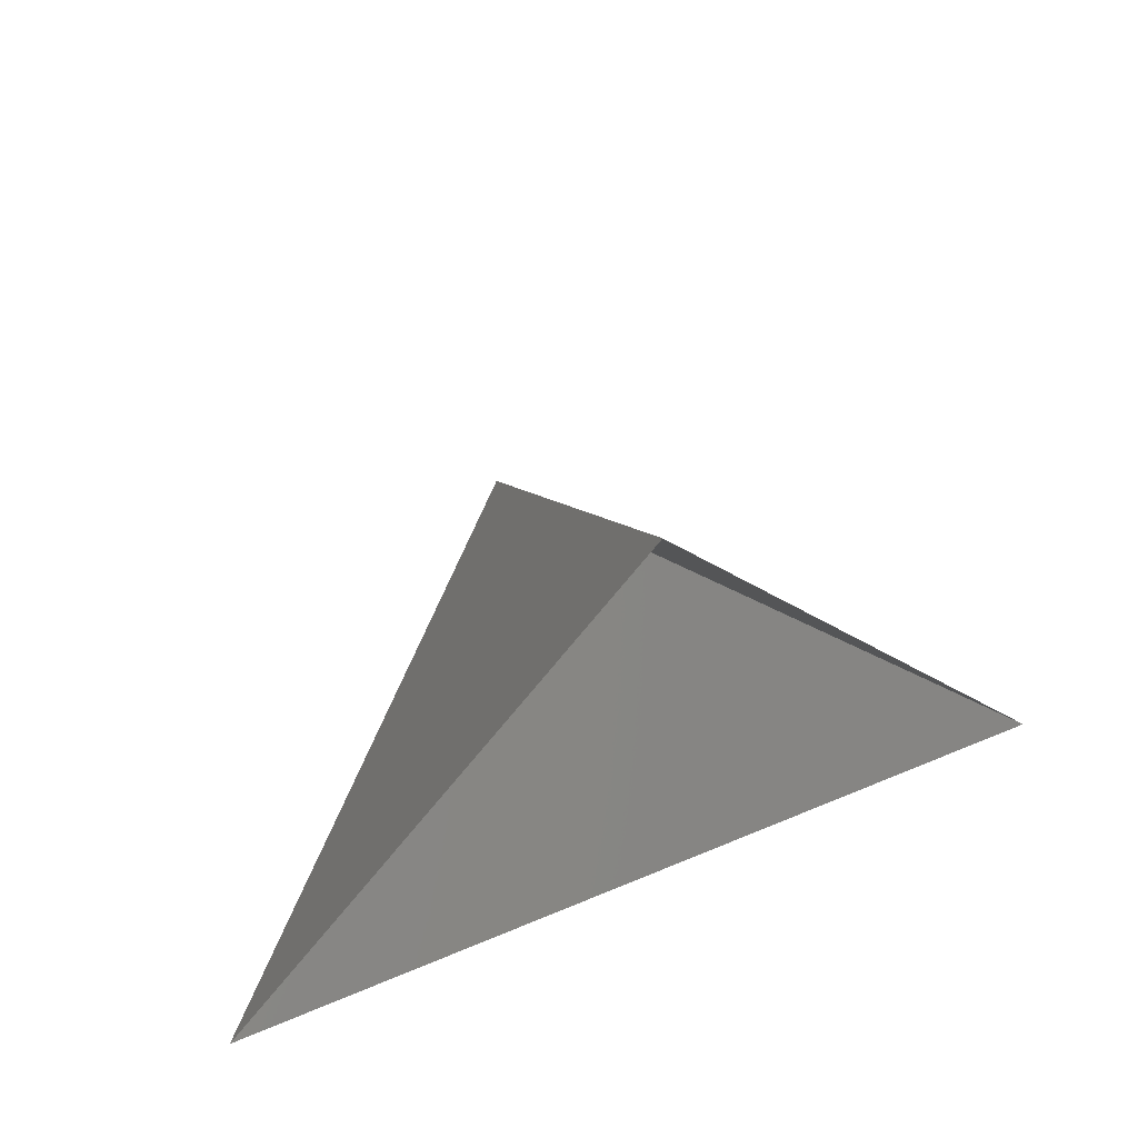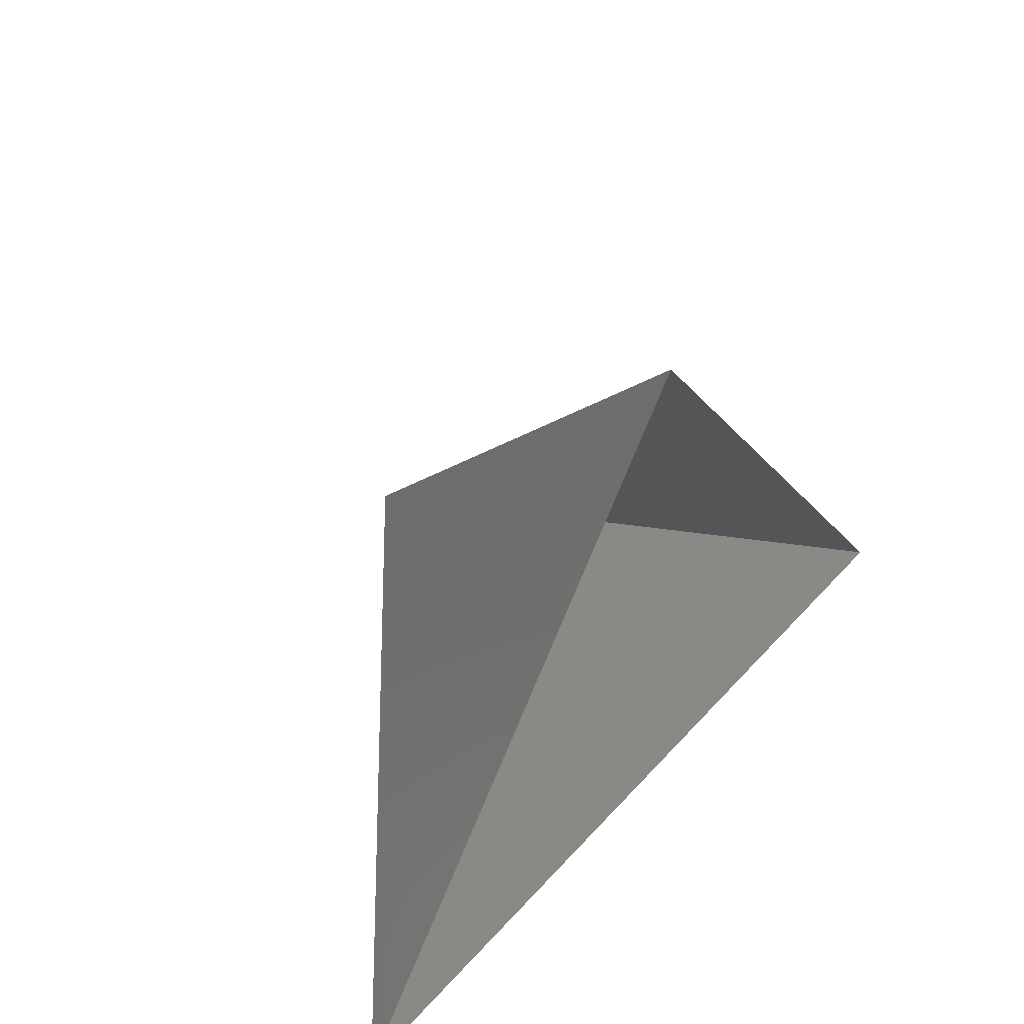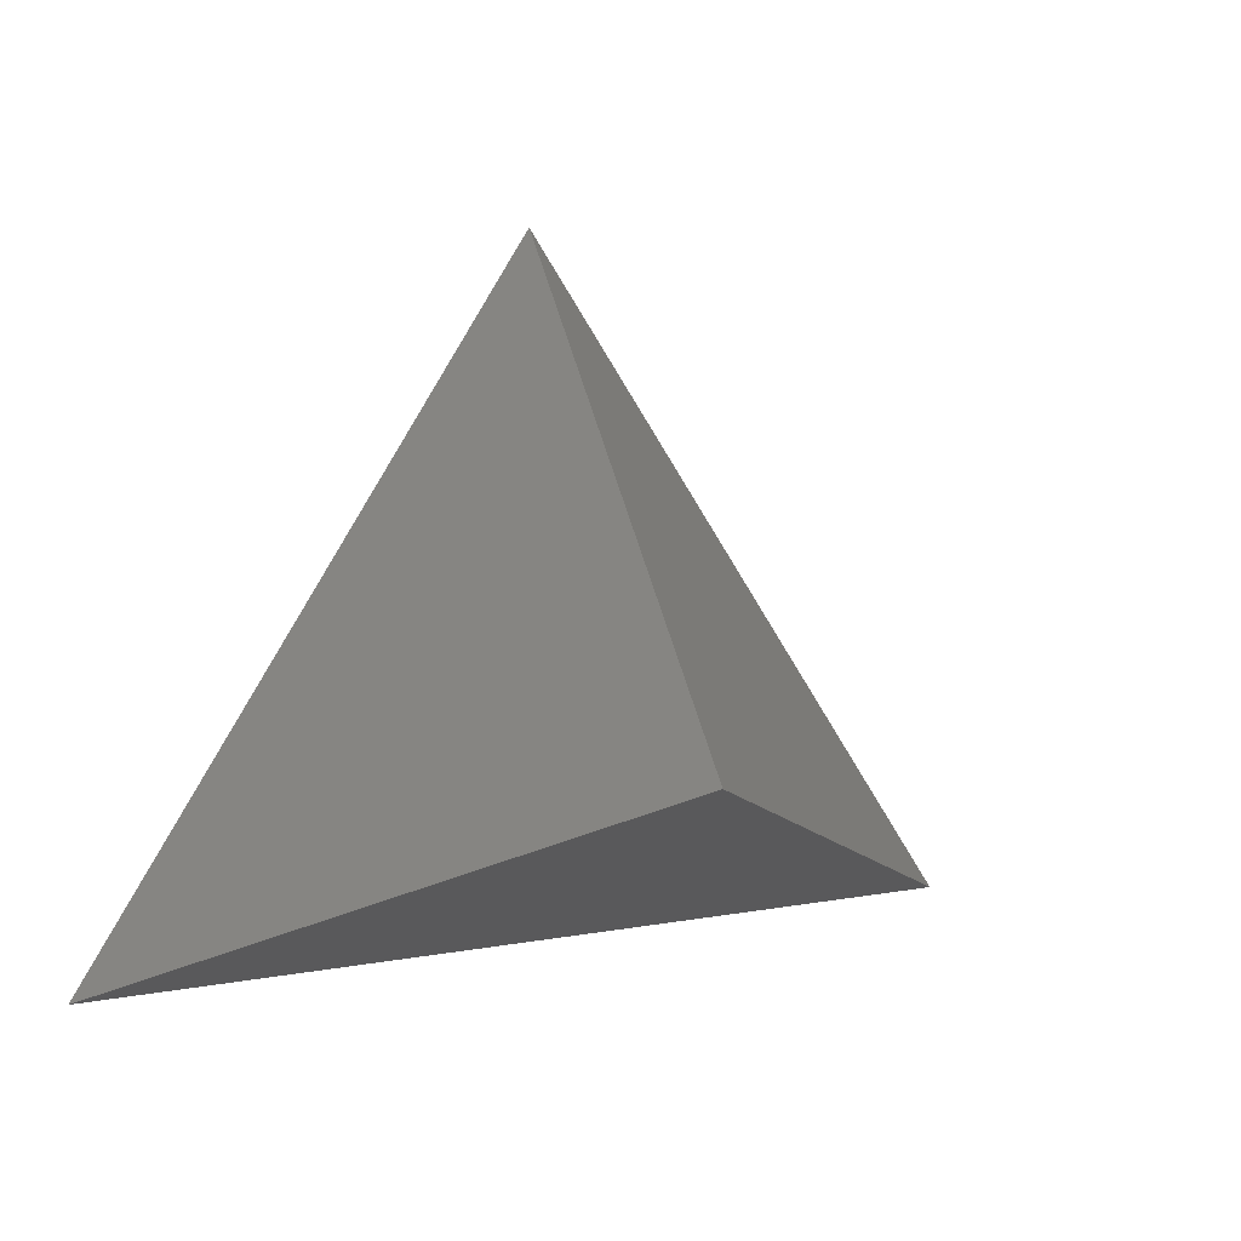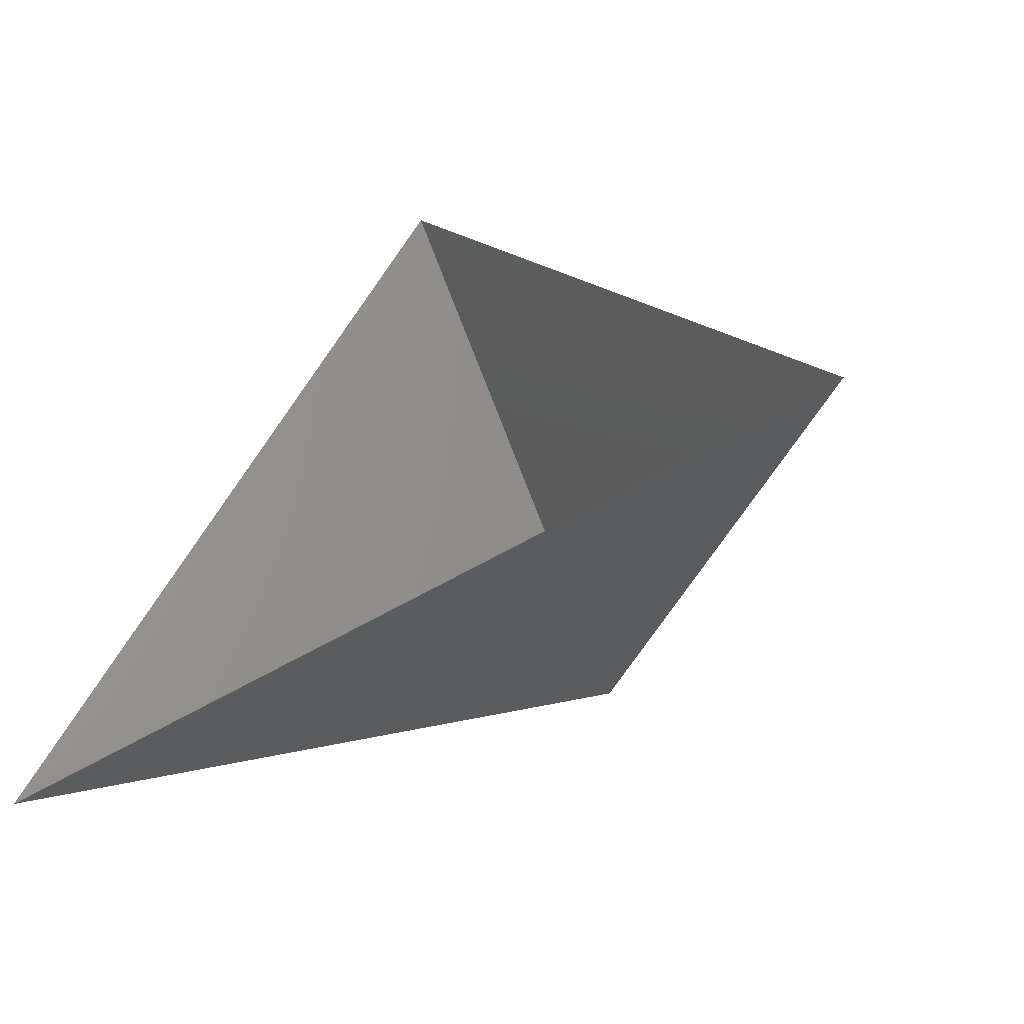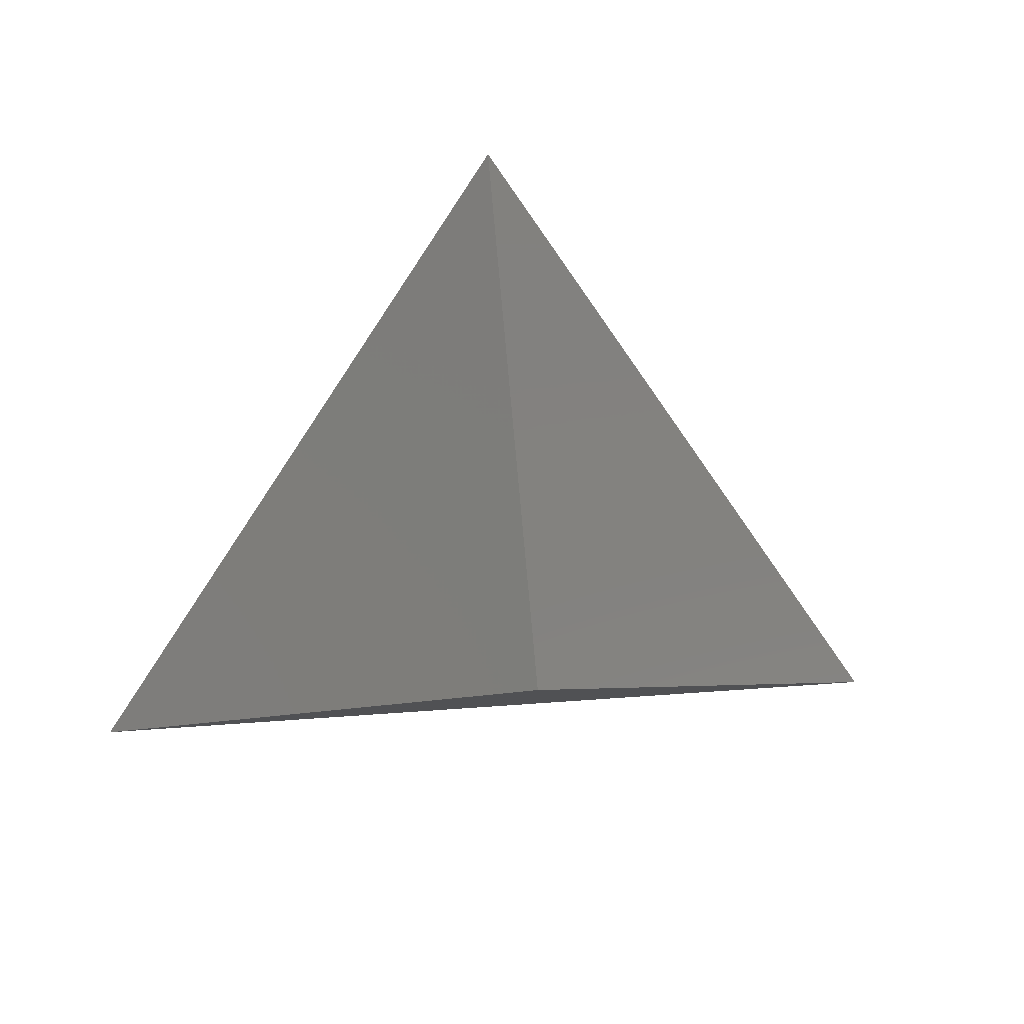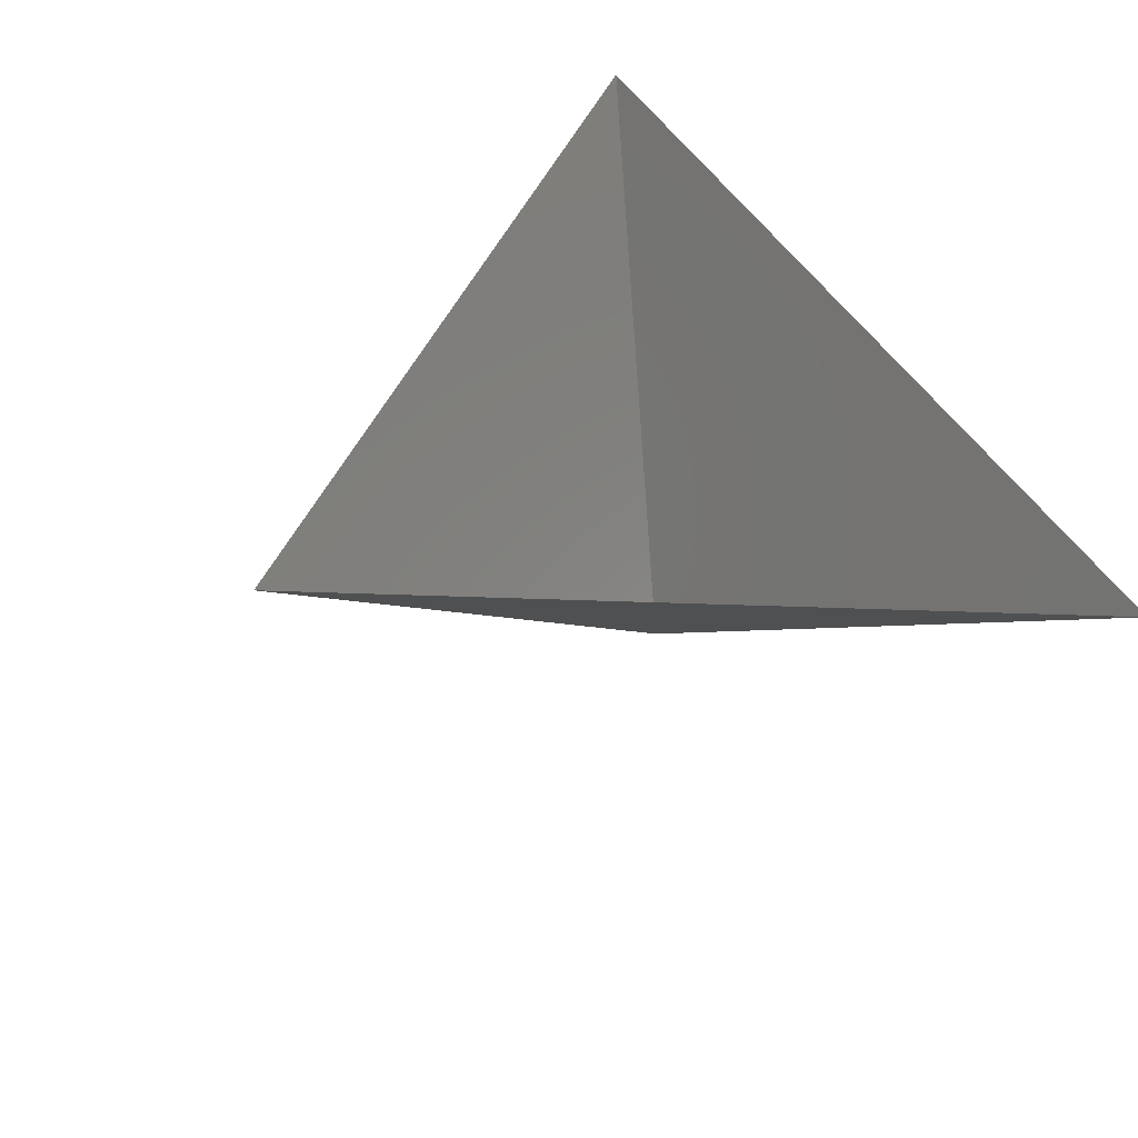
<metadata>
{"format":"stl","ext":"stl","renderer":"f3d","projection":"perspective","resolution":1024,"background":"white","views":[{"elev":59.3,"azim":-23.4,"up":"+Y"},{"elev":49.3,"azim":-50.0,"up":"+Y"},{"elev":9.1,"azim":153.5,"up":"+Y"},{"elev":-51.9,"azim":33.5,"up":"+Y"},{"elev":23.9,"azim":172.1,"up":"+Y"},{"elev":51.1,"azim":-121.5,"up":"+Z"}]}
</metadata>
<code>
# stl→obj: 4 verts, 3 faces
v -5 -17 22.93
v 7 -17 22.93
v 1 -14 17.93
v 1 -8 22.93
f 1 2 3
f 2 4 3
f 4 1 3

</code>
